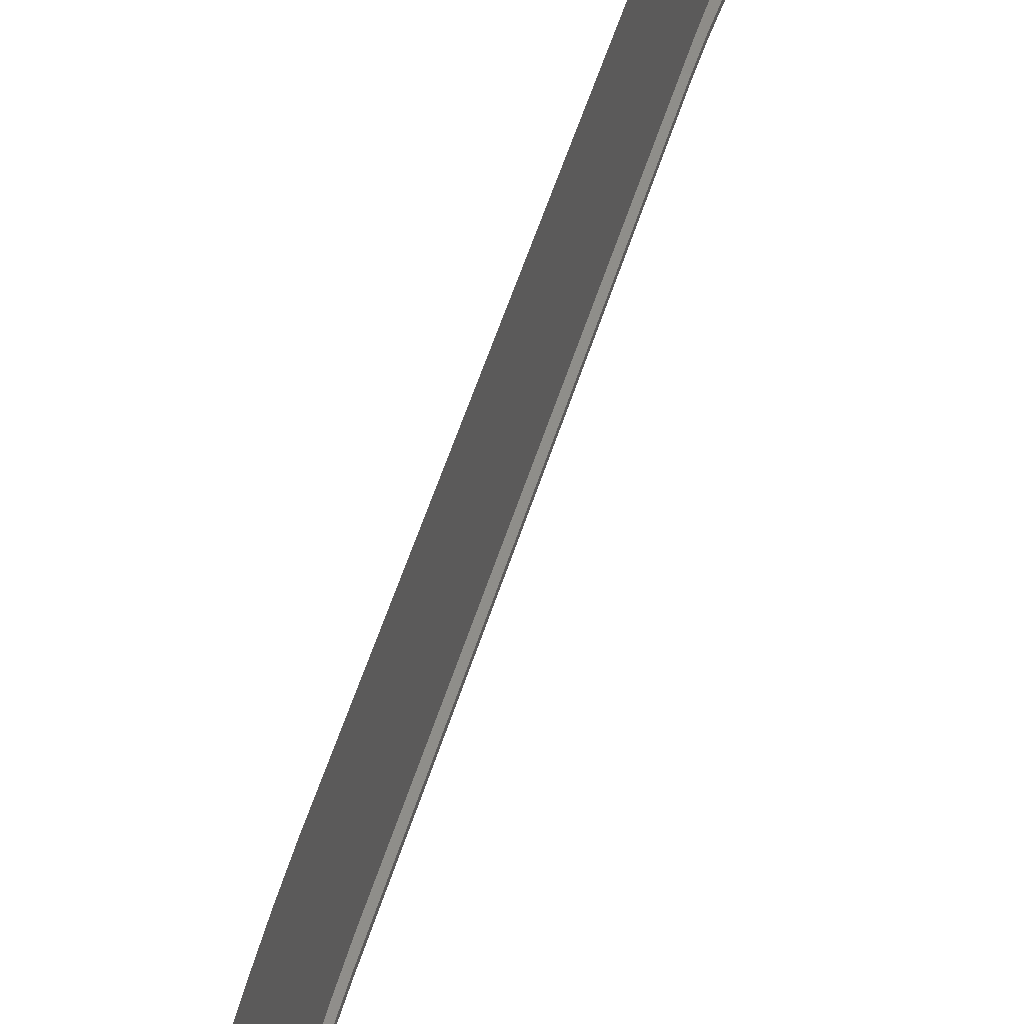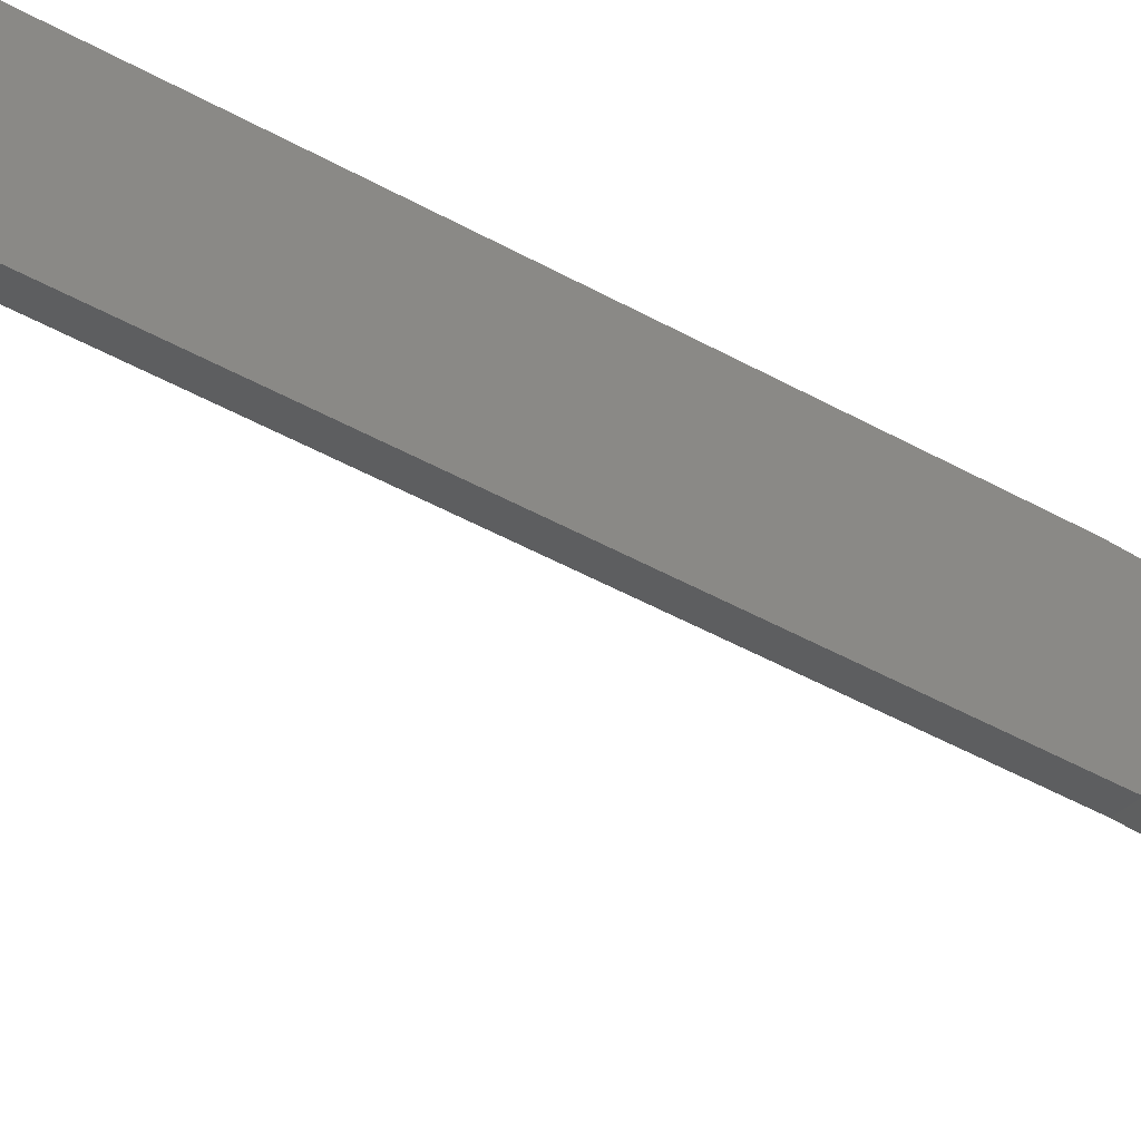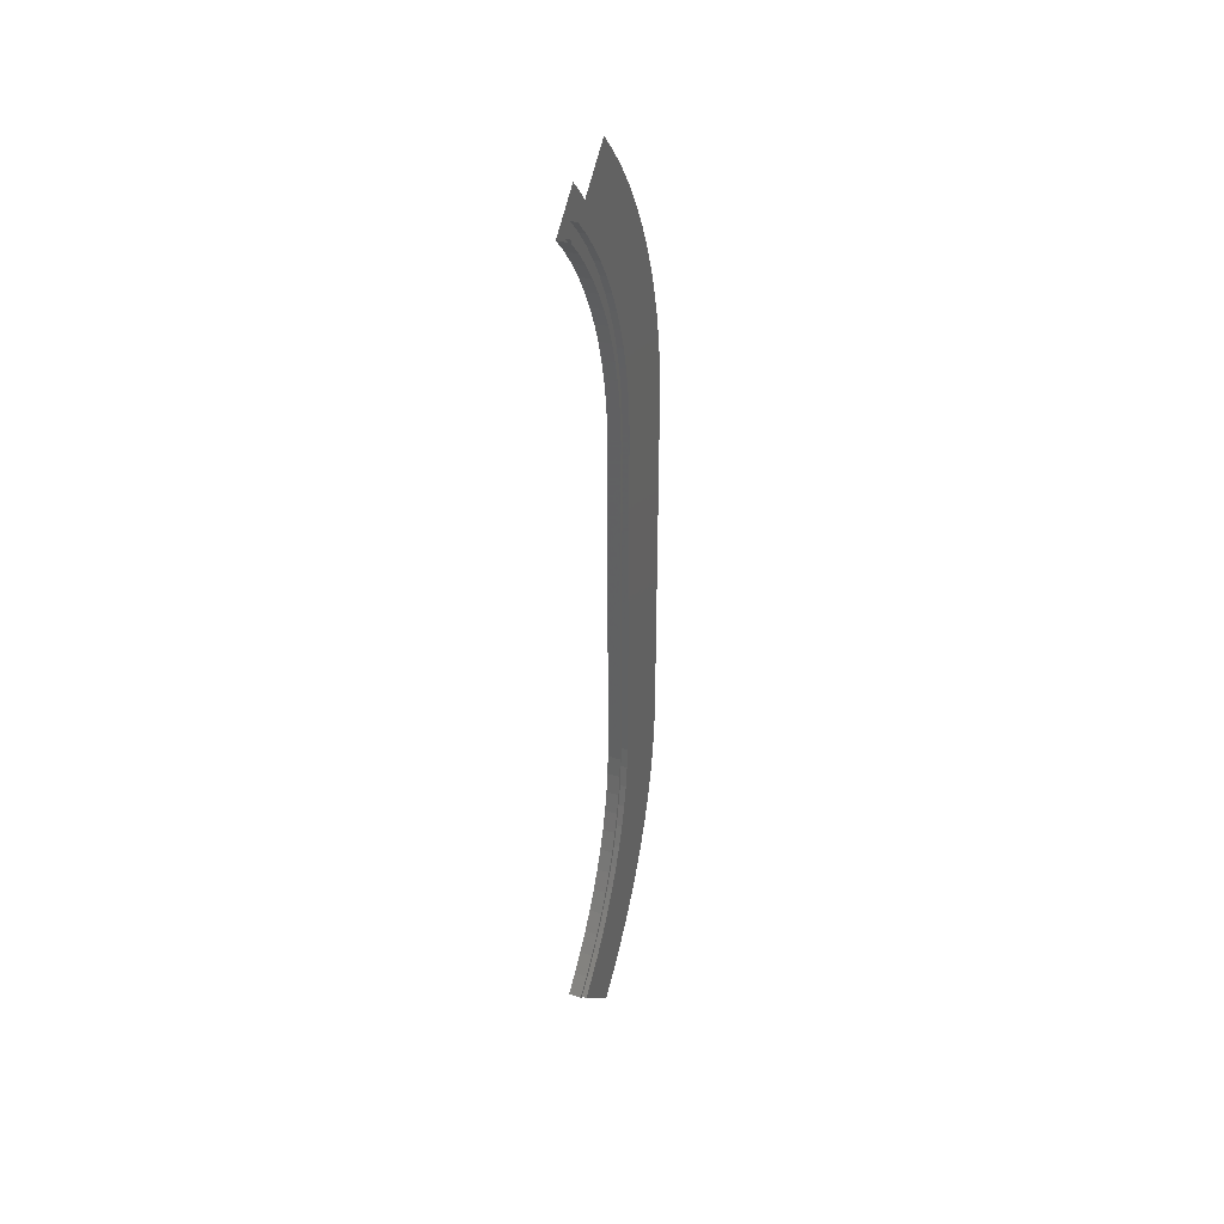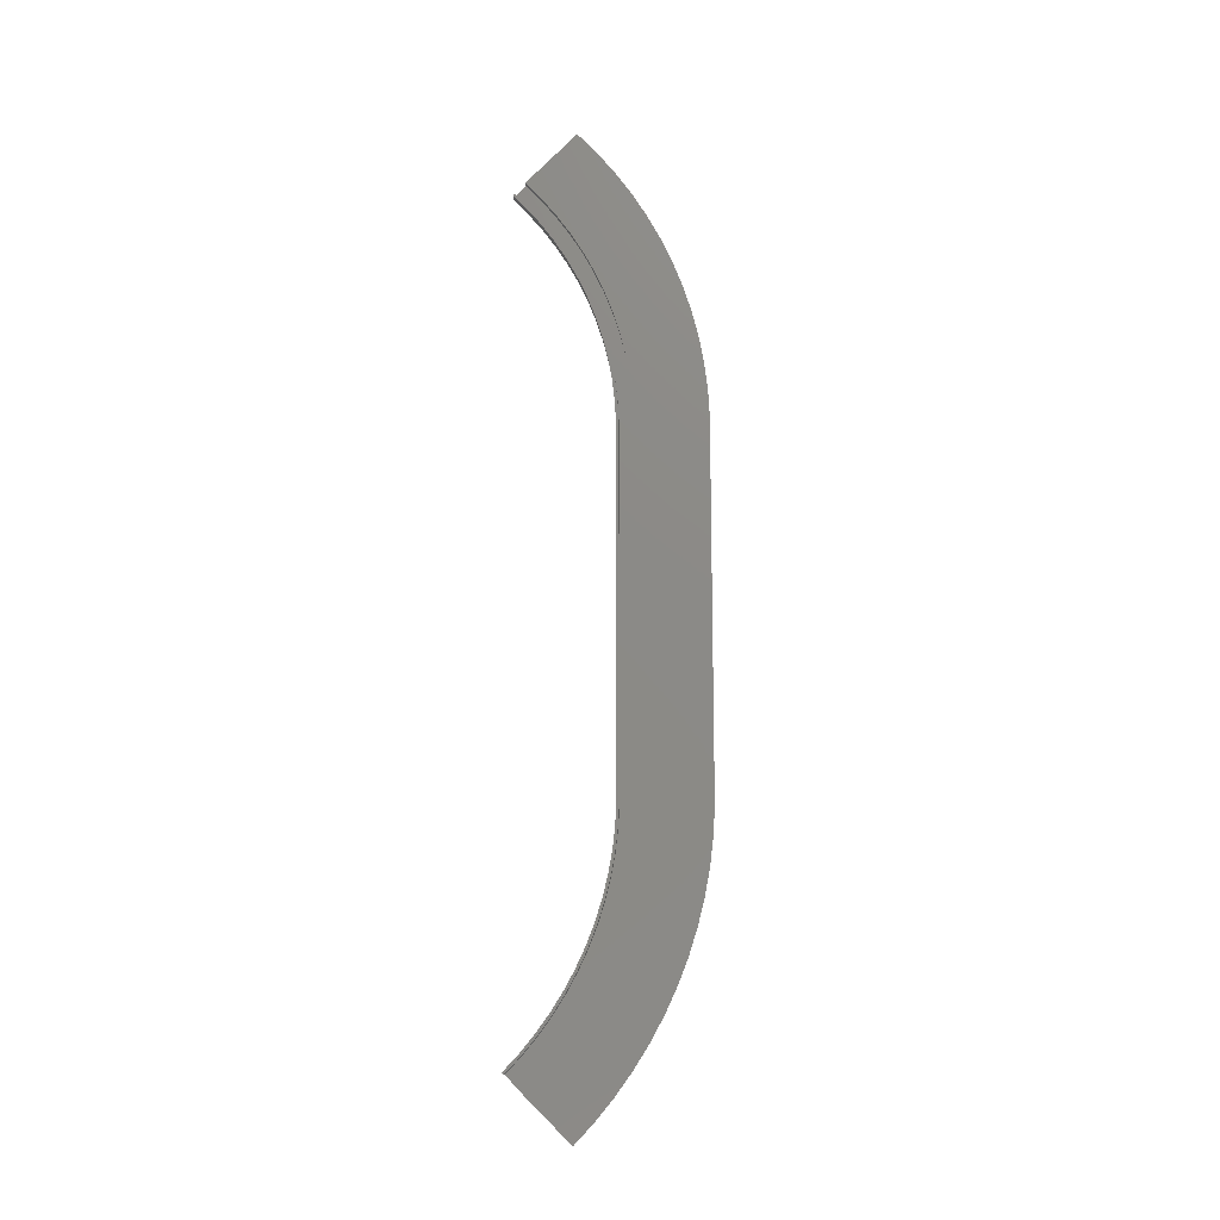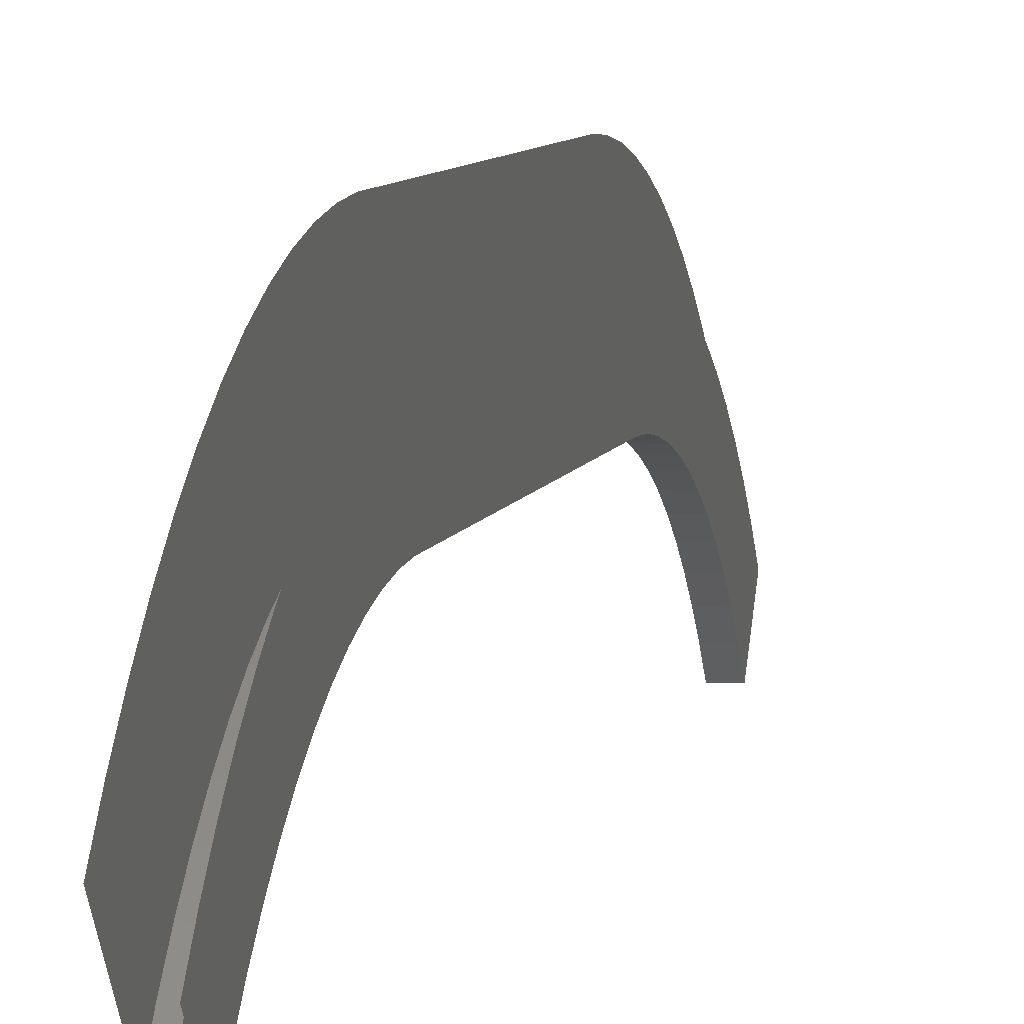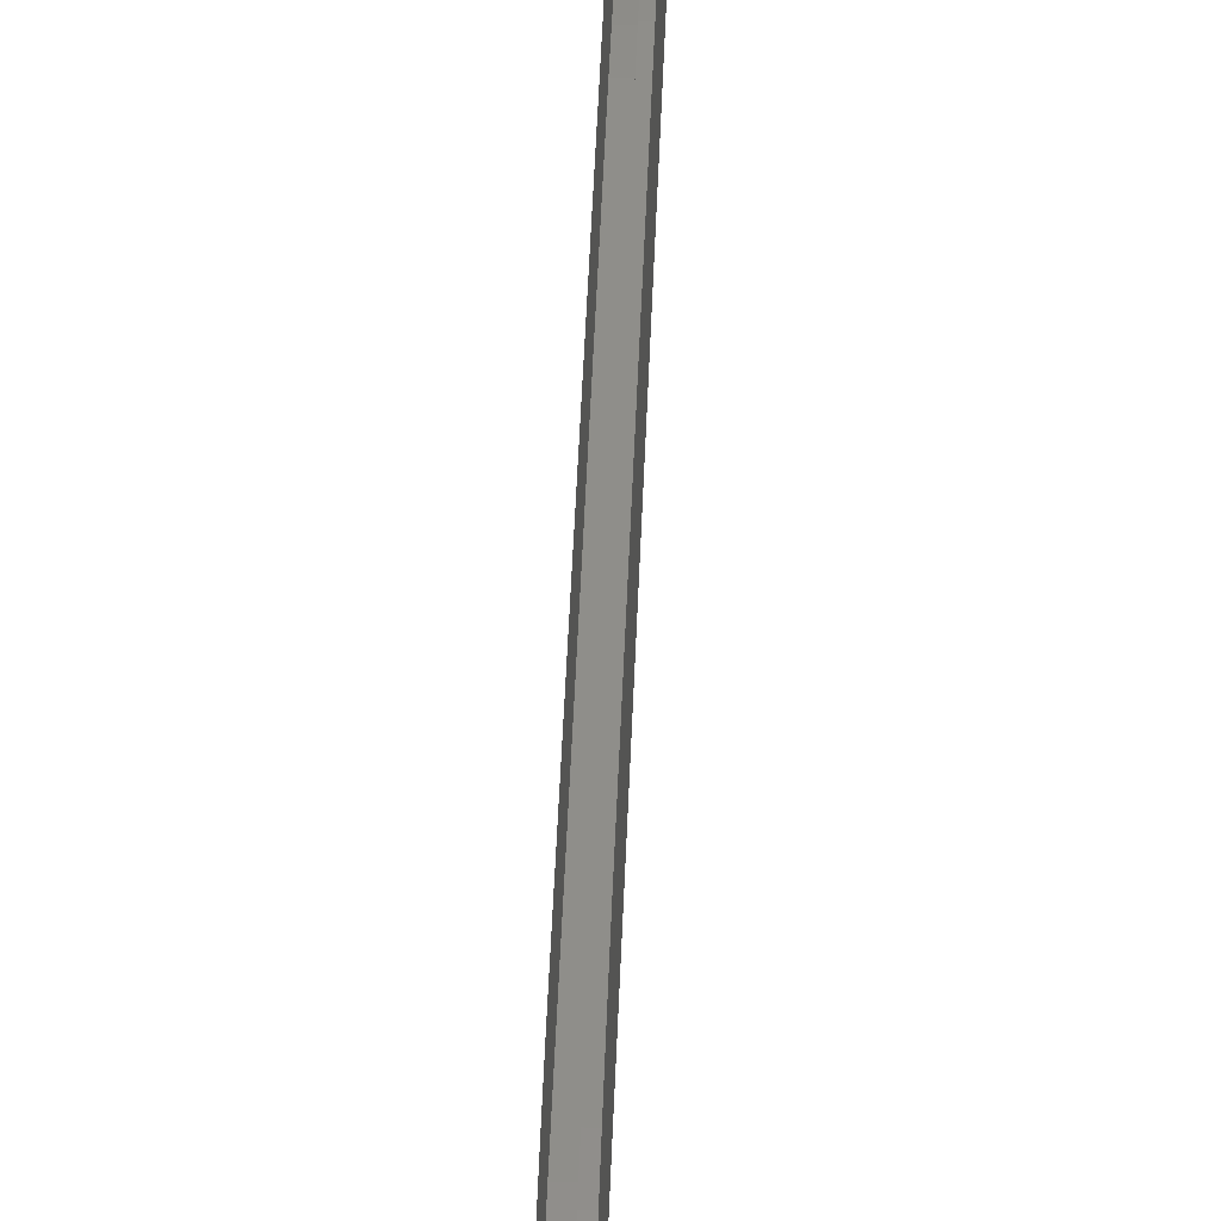
<metadata>
{"format":"stl","ext":"stl","renderer":"f3d","projection":"perspective","resolution":1024,"background":"white","views":[{"elev":43.0,"azim":14.5,"up":"+Y"},{"elev":-34.7,"azim":-129.1,"up":"+Y"},{"elev":36.5,"azim":23.0,"up":"+Z"},{"elev":-14.2,"azim":93.8,"up":"+Z"},{"elev":5.3,"azim":-170.4,"up":"+Y"},{"elev":43.1,"azim":2.0,"up":"+Y"}]}
</metadata>
<code>
# stl→obj: 208 verts, 350 faces
v 12.5 34.95 30.16
v 12.5 37.33 32.53
v 12.5 38.51 31.26
v 12.5 35.99 29.05
v 12.5 39.61 29.92
v 12.5 36.95 27.87
v 12.5 40.63 28.5
v 12.5 37.85 26.63
v 12.5 41.56 27.03
v 12.5 38.67 25.33
v 12.5 42.39 25.49
v 12.5 39.4 23.99
v 12.5 43.12 23.92
v 12.5 40.04 22.6
v 12.5 43.75 22.29
v 12.5 40.59 21.18
v 12.5 44.28 20.63
v 12.5 41.05 19.72
v 12.5 44.7 18.95
v 12.5 41.42 18.25
v 12.5 45.01 17.25
v 12.5 41.7 16.75
v 12.5 45.21 15.52
v 12.5 41.87 15.23
v 12.5 45.3 13.83
v 12.5 41.95 13.74
v 12.5 45.3 -11.62
v 12.5 41.95 -11.53
v 12.5 45.21 -13.31
v 12.5 41.87 -13.02
v 12.5 45.01 -15.04
v 12.5 41.69 -14.54
v 12.5 44.7 -16.74
v 12.5 41.42 -16.03
v 12.5 44.28 -18.43
v 12.5 41.05 -17.51
v 12.5 43.75 -20.08
v 12.5 40.59 -18.97
v 12.5 43.13 -21.7
v 12.5 40.04 -20.38
v 12.5 42.39 -23.28
v 12.5 39.4 -21.78
v 12.5 41.56 -24.81
v 12.5 38.67 -23.12
v 12.5 40.63 -26.29
v 12.5 37.85 -24.42
v 12.5 39.61 -27.7
v 12.5 36.96 -25.66
v 12.5 38.51 -29.04
v 12.5 35.99 -26.83
v 12.5 37.33 -30.31
v 12.5 34.95 -27.95
v 13.39 34.95 30.16
v 13.39 35.99 29.05
v 13.39 36.95 27.87
v 13.39 37.85 26.63
v 13.39 38.67 25.33
v 13.39 39.4 23.99
v 13.39 40.04 22.6
v 13.39 40.59 21.18
v 13.39 41.05 19.72
v 13.39 41.42 18.25
v 13.39 41.7 16.75
v 13.39 41.87 15.23
v 13.39 41.95 13.74
v 13.39 41.95 -11.53
v 13.39 41.87 -13.02
v 13.39 41.69 -14.54
v 13.39 41.42 -16.03
v 13.39 41.05 -17.51
v 13.39 40.59 -18.97
v 13.39 40.04 -20.38
v 13.39 39.4 -21.78
v 13.39 38.67 -23.12
v 13.39 37.85 -24.42
v 13.39 36.96 -25.66
v 13.39 35.99 -26.83
v 13.39 34.95 -27.95
v 13.39 35.08 30.3
v 13.39 36.13 29.18
v 13.39 37.11 27.99
v 13.39 38.01 26.74
v 13.39 38.83 25.43
v 13.39 39.57 24.07
v 13.39 40.21 22.68
v 13.39 40.77 21.24
v 13.39 41.24 19.77
v 13.39 41.61 18.29
v 13.39 41.88 16.78
v 13.39 42.06 15.25
v 13.39 42.14 13.75
v 13.39 42.14 -11.53
v 13.39 42.06 -13.04
v 13.39 41.88 -14.57
v 13.39 41.61 -16.07
v 13.39 41.24 -17.57
v 13.39 40.77 -19.03
v 13.39 40.22 -20.46
v 13.39 39.57 -21.86
v 13.39 38.83 -23.22
v 13.39 38.01 -24.52
v 13.39 37.11 -25.77
v 13.39 36.13 -26.96
v 13.39 35.09 -28.08
v 12.99 35.08 30.3
v 12.99 36.13 29.18
v 12.99 37.11 27.99
v 12.99 38.01 26.74
v 12.99 38.83 25.43
v 12.99 39.57 24.07
v 12.99 40.21 22.68
v 12.99 40.77 21.24
v 12.99 41.24 19.77
v 12.99 41.61 18.29
v 12.99 41.88 16.78
v 12.99 42.06 15.25
v 12.99 42.14 13.75
v 12.99 42.14 -11.53
v 12.99 42.06 -13.04
v 12.99 41.88 -14.57
v 12.99 41.61 -16.07
v 12.99 41.24 -17.57
v 12.99 40.77 -19.03
v 12.99 40.22 -20.46
v 12.99 39.57 -21.86
v 12.99 38.83 -23.22
v 12.99 38.01 -24.52
v 12.99 37.11 -25.77
v 12.99 36.13 -26.96
v 12.99 35.09 -28.08
v 12.99 35.79 31
v 12.99 36.88 29.84
v 12.99 37.9 28.6
v 12.99 38.84 27.29
v 12.99 39.69 25.94
v 12.99 40.46 24.52
v 12.99 41.13 23.07
v 12.99 41.72 21.57
v 12.99 42.2 20.05
v 12.99 42.59 18.5
v 12.99 42.87 16.92
v 12.99 43.06 15.33
v 12.99 43.14 13.77
v 12.99 43.14 -11.56
v 12.99 43.06 -13.12
v 12.99 42.87 -14.72
v 12.99 42.59 -16.28
v 12.99 42.2 -17.84
v 12.99 41.72 -19.36
v 12.99 41.14 -20.85
v 12.99 40.46 -22.31
v 12.99 39.69 -23.72
v 12.99 38.84 -25.08
v 12.99 37.9 -26.39
v 12.99 36.89 -27.62
v 12.99 35.79 -28.79
v 13.45 35.79 31
v 13.45 36.88 29.84
v 13.45 37.9 28.6
v 13.45 38.84 27.29
v 13.45 39.69 25.94
v 13.45 40.46 24.52
v 13.45 41.13 23.07
v 13.45 41.72 21.57
v 13.45 42.2 20.05
v 13.45 42.59 18.5
v 13.45 42.87 16.92
v 13.45 43.06 15.33
v 13.45 43.14 13.77
v 13.45 43.14 -11.56
v 13.45 43.06 -13.12
v 13.45 42.87 -14.72
v 13.45 42.59 -16.28
v 13.45 42.2 -17.84
v 13.45 41.72 -19.36
v 13.45 41.14 -20.85
v 13.45 40.46 -22.31
v 13.45 39.69 -23.72
v 13.45 38.84 -25.08
v 13.45 37.9 -26.39
v 13.45 36.89 -27.62
v 13.45 35.79 -28.79
v 13.45 39.33 34.52
v 13.45 40.63 33.12
v 13.45 41.85 31.64
v 13.45 42.97 30.08
v 13.45 43.99 28.45
v 13.45 44.91 26.76
v 13.45 45.72 25.02
v 13.45 46.41 23.23
v 13.45 46.99 21.4
v 13.45 47.46 19.55
v 13.45 47.8 17.67
v 13.45 48.02 15.76
v 13.45 48.12 13.91
v 13.45 48.12 -11.7
v 13.45 48.02 -13.55
v 13.45 47.8 -15.46
v 13.45 47.46 -17.33
v 13.45 46.99 -19.2
v 13.45 46.41 -21.02
v 13.45 45.72 -22.8
v 13.45 44.91 -24.55
v 13.45 43.99 -26.24
v 13.45 42.97 -27.87
v 13.45 41.85 -29.43
v 13.45 40.63 -30.9
v 13.45 39.33 -32.3
f 1 2 3
f 4 1 3
f 4 3 5
f 6 4 5
f 6 5 7
f 8 6 7
f 8 7 9
f 10 8 9
f 10 9 11
f 12 10 11
f 12 11 13
f 14 12 13
f 14 13 15
f 16 14 15
f 16 15 17
f 18 16 17
f 18 17 19
f 20 18 19
f 20 19 21
f 22 20 21
f 22 21 23
f 24 22 23
f 24 23 25
f 26 24 25
f 26 25 27
f 28 26 27
f 28 27 29
f 30 28 29
f 30 29 31
f 32 30 31
f 32 31 33
f 34 32 33
f 34 33 35
f 36 34 35
f 36 35 37
f 38 36 37
f 38 37 39
f 40 38 39
f 40 39 41
f 42 40 41
f 42 41 43
f 44 42 43
f 44 43 45
f 46 44 45
f 46 45 47
f 48 46 47
f 48 47 49
f 50 48 49
f 50 49 51
f 52 50 51
f 53 1 4
f 54 53 4
f 54 4 6
f 55 54 6
f 55 6 8
f 56 55 8
f 56 8 10
f 57 56 10
f 57 10 12
f 58 57 12
f 58 12 14
f 59 58 14
f 59 14 16
f 60 59 16
f 60 16 18
f 61 60 18
f 61 18 20
f 62 61 20
f 62 20 22
f 63 62 22
f 63 22 24
f 64 63 24
f 64 24 26
f 65 64 26
f 65 26 28
f 66 65 28
f 66 28 30
f 67 66 30
f 67 30 32
f 68 67 32
f 68 32 34
f 69 68 34
f 69 34 36
f 70 69 36
f 70 36 38
f 71 70 38
f 71 38 40
f 72 71 40
f 72 40 42
f 73 72 42
f 73 42 44
f 74 73 44
f 74 44 46
f 75 74 46
f 75 46 48
f 76 75 48
f 76 48 50
f 77 76 50
f 77 50 52
f 78 77 52
f 79 53 54
f 80 79 54
f 80 54 55
f 81 80 55
f 81 55 56
f 82 81 56
f 82 56 57
f 83 82 57
f 83 57 58
f 84 83 58
f 84 58 59
f 85 84 59
f 85 59 60
f 86 85 60
f 86 60 61
f 87 86 61
f 87 61 62
f 88 87 62
f 88 62 63
f 89 88 63
f 89 63 64
f 90 89 64
f 90 64 65
f 91 90 65
f 91 65 66
f 92 91 66
f 92 66 67
f 93 92 67
f 93 67 68
f 94 93 68
f 94 68 69
f 95 94 69
f 95 69 70
f 96 95 70
f 96 70 71
f 97 96 71
f 97 71 72
f 98 97 72
f 98 72 73
f 99 98 73
f 99 73 74
f 100 99 74
f 100 74 75
f 101 100 75
f 101 75 76
f 102 101 76
f 102 76 77
f 103 102 77
f 103 77 78
f 104 103 78
f 105 79 80
f 106 105 80
f 106 80 81
f 107 106 81
f 107 81 82
f 108 107 82
f 108 82 83
f 109 108 83
f 109 83 84
f 110 109 84
f 110 84 85
f 111 110 85
f 111 85 86
f 112 111 86
f 112 86 87
f 113 112 87
f 113 87 88
f 114 113 88
f 114 88 89
f 115 114 89
f 115 89 90
f 116 115 90
f 116 90 91
f 117 116 91
f 117 91 92
f 118 117 92
f 118 92 93
f 119 118 93
f 119 93 94
f 120 119 94
f 120 94 95
f 121 120 95
f 121 95 96
f 122 121 96
f 122 96 97
f 123 122 97
f 123 97 98
f 124 123 98
f 124 98 99
f 125 124 99
f 125 99 100
f 126 125 100
f 126 100 101
f 127 126 101
f 127 101 102
f 128 127 102
f 128 102 103
f 129 128 103
f 129 103 104
f 130 129 104
f 131 105 106
f 132 131 106
f 132 106 107
f 133 132 107
f 133 107 108
f 134 133 108
f 134 108 109
f 135 134 109
f 135 109 110
f 136 135 110
f 136 110 111
f 137 136 111
f 137 111 112
f 138 137 112
f 138 112 113
f 139 138 113
f 139 113 114
f 140 139 114
f 140 114 115
f 141 140 115
f 141 115 116
f 142 141 116
f 142 116 117
f 143 142 117
f 143 117 118
f 144 143 118
f 144 118 119
f 145 144 119
f 145 119 120
f 146 145 120
f 146 120 121
f 147 146 121
f 147 121 122
f 148 147 122
f 148 122 123
f 149 148 123
f 149 123 124
f 150 149 124
f 150 124 125
f 151 150 125
f 151 125 126
f 152 151 126
f 152 126 127
f 153 152 127
f 153 127 128
f 154 153 128
f 154 128 129
f 155 154 129
f 155 129 130
f 156 155 130
f 157 131 132
f 158 157 132
f 158 132 133
f 159 158 133
f 159 133 134
f 160 159 134
f 160 134 135
f 161 160 135
f 161 135 136
f 162 161 136
f 162 136 137
f 163 162 137
f 163 137 138
f 164 163 138
f 164 138 139
f 165 164 139
f 165 139 140
f 166 165 140
f 166 140 141
f 167 166 141
f 167 141 142
f 168 167 142
f 168 142 143
f 169 168 143
f 169 143 144
f 170 169 144
f 170 144 145
f 171 170 145
f 171 145 146
f 172 171 146
f 172 146 147
f 173 172 147
f 173 147 148
f 174 173 148
f 174 148 149
f 175 174 149
f 175 149 150
f 176 175 150
f 176 150 151
f 177 176 151
f 177 151 152
f 178 177 152
f 178 152 153
f 179 178 153
f 179 153 154
f 180 179 154
f 180 154 155
f 181 180 155
f 181 155 156
f 182 181 156
f 183 157 158
f 184 183 158
f 184 158 159
f 185 184 159
f 185 159 160
f 186 185 160
f 186 160 161
f 187 186 161
f 187 161 162
f 188 187 162
f 188 162 163
f 189 188 163
f 189 163 164
f 190 189 164
f 190 164 165
f 191 190 165
f 191 165 166
f 192 191 166
f 192 166 167
f 193 192 167
f 193 167 168
f 194 193 168
f 194 168 169
f 195 194 169
f 195 169 170
f 196 195 170
f 196 170 171
f 197 196 171
f 197 171 172
f 198 197 172
f 198 172 173
f 199 198 173
f 199 173 174
f 200 199 174
f 200 174 175
f 201 200 175
f 201 175 176
f 202 201 176
f 202 176 177
f 203 202 177
f 203 177 178
f 204 203 178
f 204 178 179
f 205 204 179
f 205 179 180
f 206 205 180
f 206 180 181
f 207 206 181
f 207 181 182
f 208 207 182

</code>
